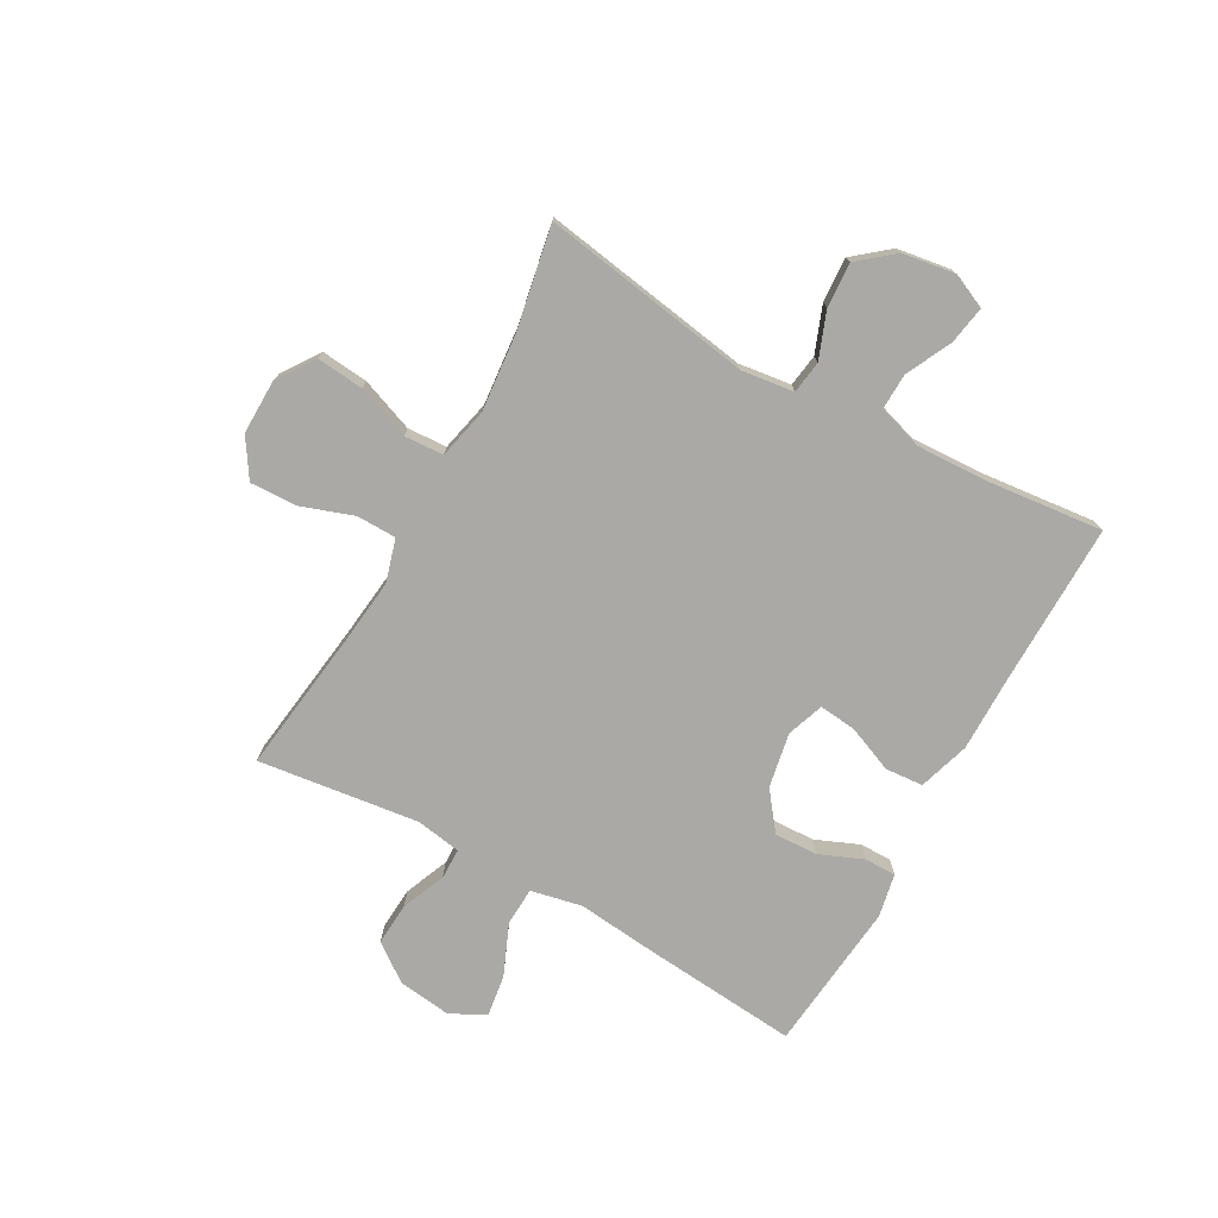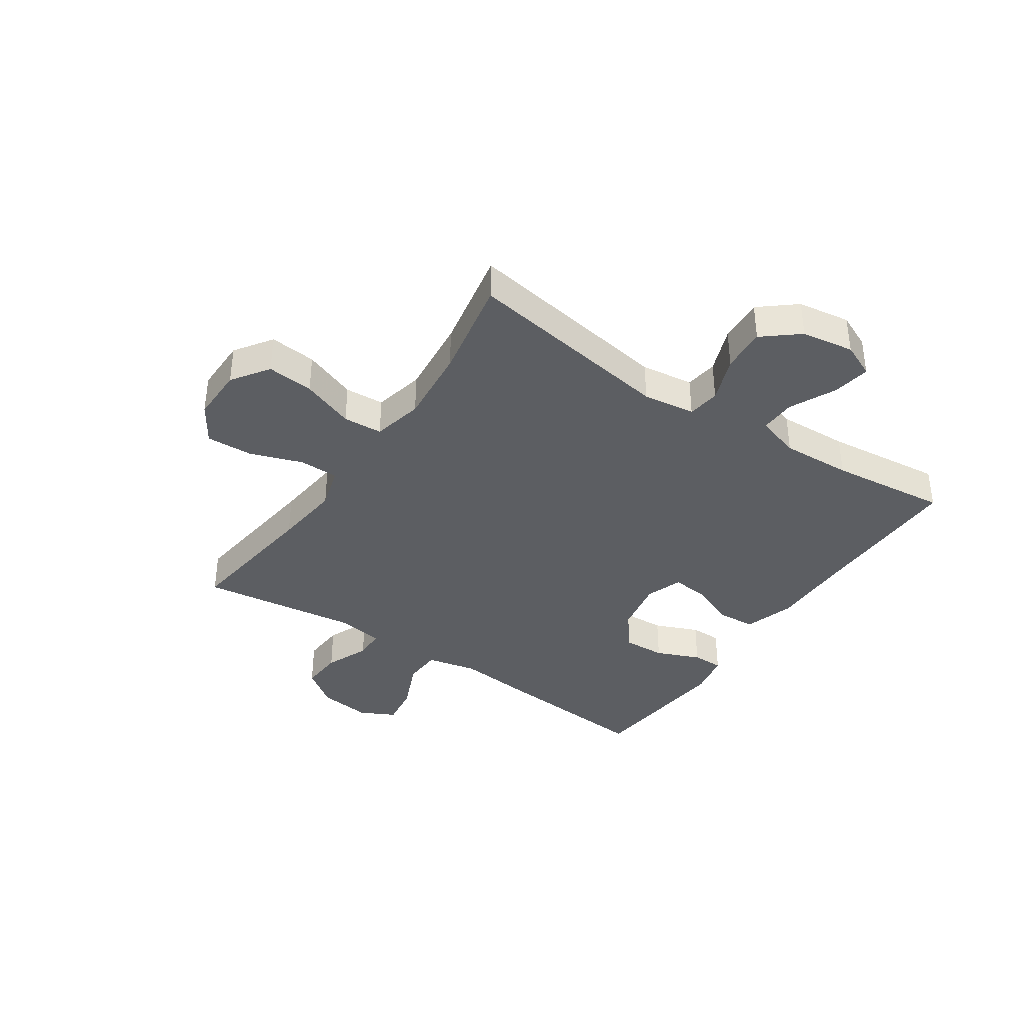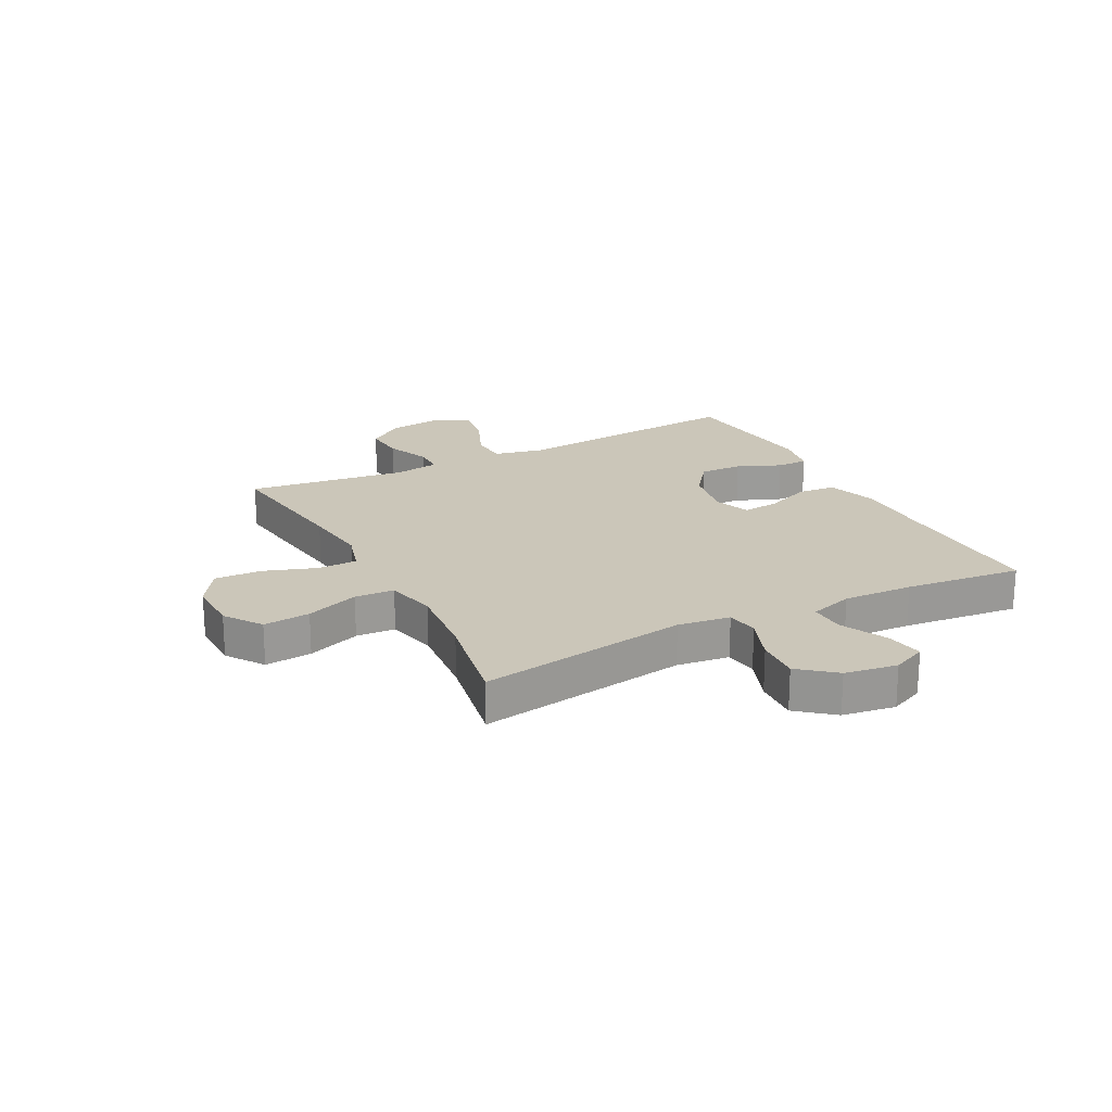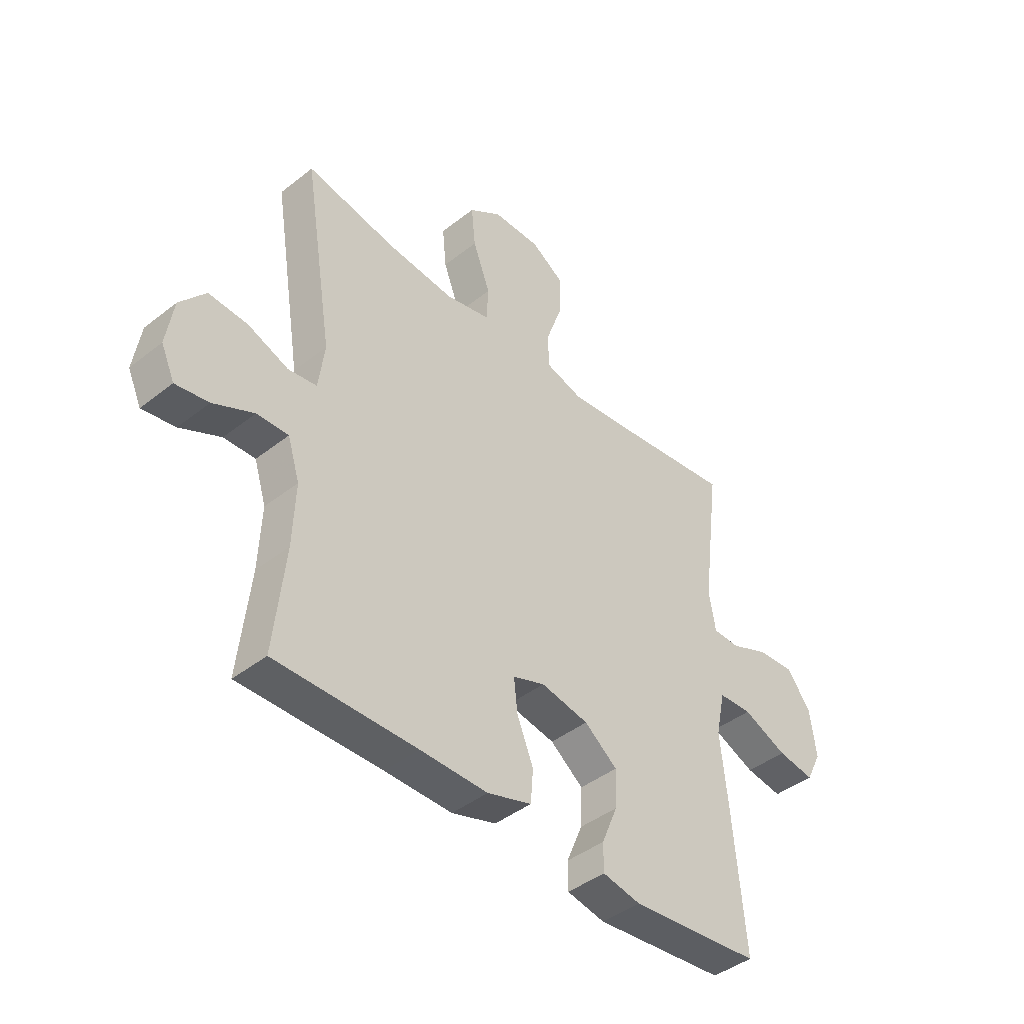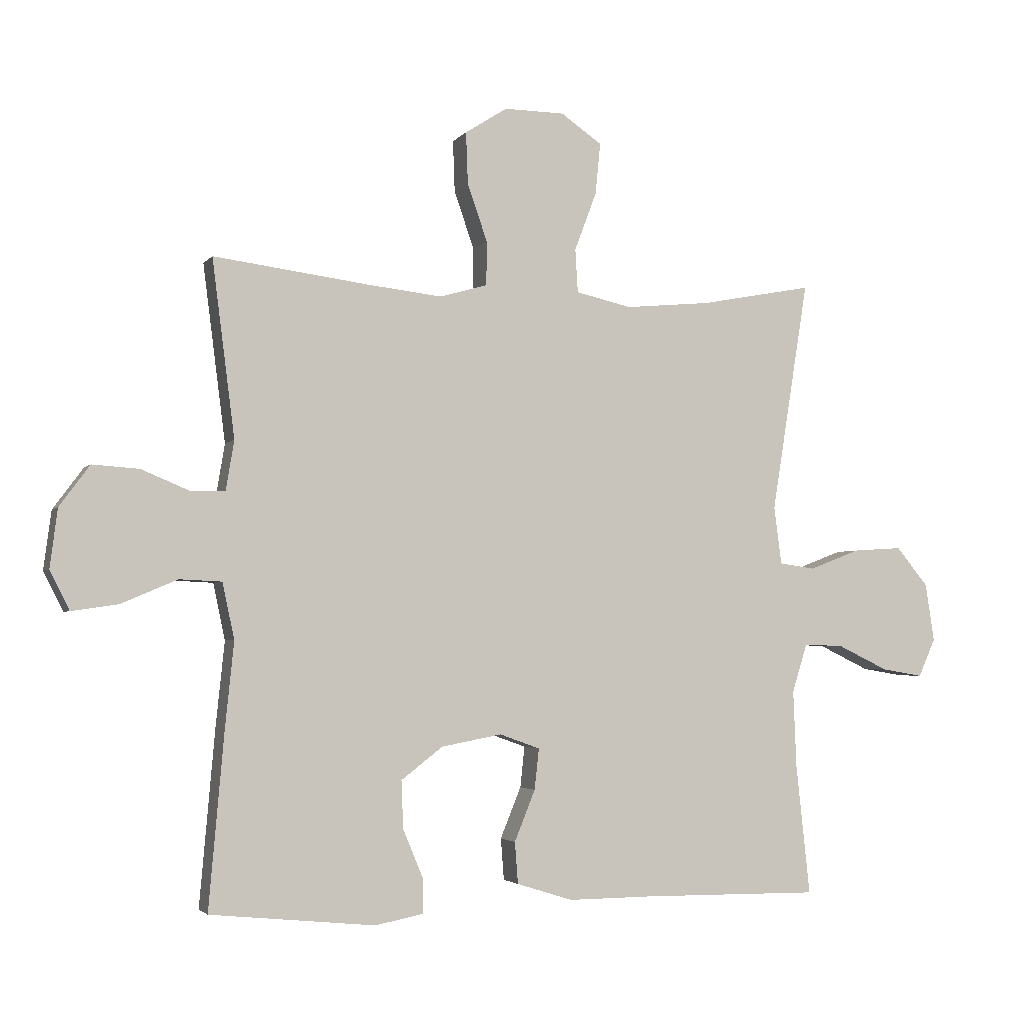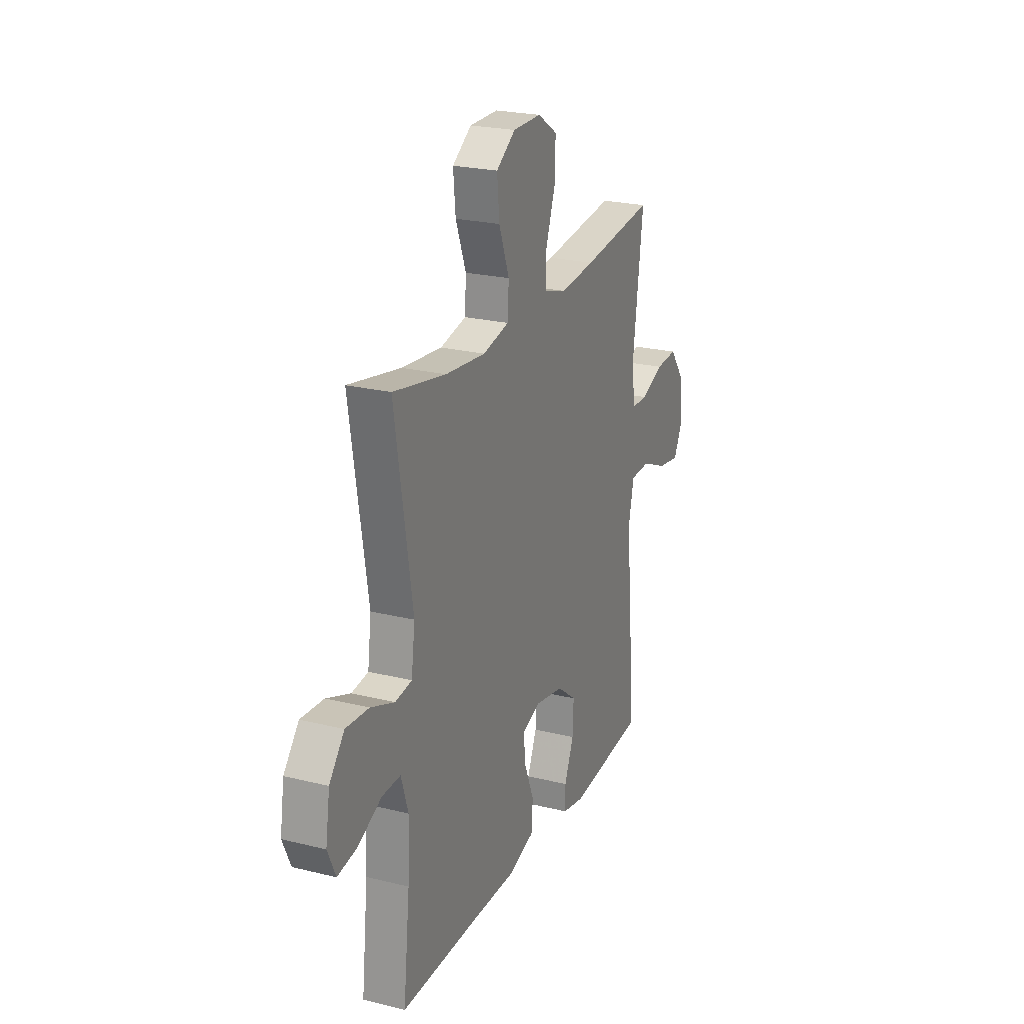
<metadata>
{"format":"obj","ext":"obj","renderer":"f3d","projection":"perspective","resolution":1024,"background":"white","views":[{"elev":-75.4,"azim":60.8,"up":"+Y"},{"elev":-37.9,"azim":56.1,"up":"+Y"},{"elev":20.8,"azim":62.5,"up":"+Y"},{"elev":-42.8,"azim":133.1,"up":"+Z"},{"elev":-3.2,"azim":-18.7,"up":"+Z"},{"elev":23.2,"azim":112.8,"up":"+Z"}]}
</metadata>
<code>
v 0.5 0.07 0.5
v 0.441 0.07 0.132
v 0.453 0.07 0.04
v 0.51 0.07 0.032
v 0.591 0.07 0.063
v 0.669 0.07 0.068
v 0.72 0.07 0.006
v 0.734 0.07 -0.086
v 0.707 0.07 -0.146
v 0.641 0.07 -0.135
v 0.56 0.07 -0.096
v 0.497 0.07 -0.094
v 0.473 0.07 -0.171
v 0.478 0.07 -0.294
v 0.5 0.07 -0.5
v 0.218 0.07 -0.497
v 0.083 0.07 -0.498
v -0.006 0.07 -0.47
v -0.011 0.07 -0.404
v 0.022 0.07 -0.323
v 0.029 0.07 -0.258
v -0.035 0.07 -0.235
v -0.131 0.07 -0.253
v -0.197 0.07 -0.304
v -0.194 0.07 -0.379
v -0.162 0.07 -0.456
v -0.162 0.07 -0.511
v -0.238 0.07 -0.526
v -0.5 0.07 -0.5
v -0.476 0.07 -0.224
v -0.462 0.07 -0.087
v -0.481 0.07 0.002
v -0.548 0.07 0.005
v -0.637 0.07 -0.033
v -0.711 0.07 -0.044
v -0.742 0.07 0.018
v -0.73 0.07 0.111
v -0.682 0.07 0.176
v -0.608 0.07 0.171
v -0.531 0.07 0.139
v -0.477 0.07 0.14
v -0.464 0.07 0.219
v -0.5 0.07 0.5
v -0.252 0.07 0.468
v -0.134 0.07 0.455
v -0.059 0.07 0.477
v -0.058 0.07 0.546
v -0.09 0.07 0.638
v -0.093 0.07 0.72
v -0.026 0.07 0.763
v 0.07 0.07 0.762
v 0.135 0.07 0.717
v 0.127 0.07 0.635
v 0.092 0.07 0.542
v 0.096 0.07 0.473
v 0.185 0.07 0.453
v 0.321 0.07 0.466
v 0.5 0 0.5
v 0.441 0 0.132
v 0.453 0 0.04
v 0.51 0 0.032
v 0.591 0 0.063
v 0.669 0 0.068
v 0.72 0 0.006
v 0.734 0 -0.086
v 0.707 0 -0.146
v 0.641 0 -0.135
v 0.56 0 -0.096
v 0.497 0 -0.094
v 0.473 0 -0.171
v 0.478 0 -0.294
v 0.5 0 -0.5
v 0.218 0 -0.497
v 0.083 0 -0.498
v -0.006 0 -0.47
v -0.011 0 -0.404
v 0.022 0 -0.323
v 0.029 0 -0.258
v -0.035 0 -0.235
v -0.131 0 -0.253
v -0.197 0 -0.304
v -0.194 0 -0.379
v -0.162 0 -0.456
v -0.162 0 -0.511
v -0.238 0 -0.526
v -0.5 0 -0.5
v -0.476 0 -0.224
v -0.462 0 -0.087
v -0.481 0 0.002
v -0.548 0 0.005
v -0.637 0 -0.033
v -0.711 0 -0.044
v -0.742 0 0.018
v -0.73 0 0.111
v -0.682 0 0.176
v -0.608 0 0.171
v -0.531 0 0.139
v -0.477 0 0.14
v -0.464 0 0.219
v -0.5 0 0.5
v -0.252 0 0.468
v -0.134 0 0.455
v -0.059 0 0.477
v -0.058 0 0.546
v -0.09 0 0.638
v -0.093 0 0.72
v -0.026 0 0.763
v 0.07 0 0.762
v 0.135 0 0.717
v 0.127 0 0.635
v 0.092 0 0.542
v 0.096 0 0.473
v 0.185 0 0.453
v 0.321 0 0.466
f 51 52 53 54
f 51 54 55
f 50 51 55
f 47 48 49 50
f 46 47 50 55
f 45 46 55 56
f 42 43 44
f 41 42 44 45
f 37 38 39 40
f 37 40 41
f 36 37 41
f 33 34 35 36
f 32 33 36 41
f 31 32 41 45
f 25 26 27 28
f 24 25 28 29
f 23 24 29 30
f 17 18 19 20
f 16 17 20 21
f 14 15 16 21
f 13 14 21 22
f 8 9 10 11
f 8 11 12
f 7 8 12
f 4 5 6 7
f 4 7 12
f 3 4 12 13
f 57 1 2
f 56 57 2 3
f 22 23 30 31
f 22 31 45 56
f 3 13 22 56
f 111 110 109 108
f 112 111 108
f 112 108 107
f 107 106 105 104
f 112 107 104 103
f 113 112 103 102
f 101 100 99
f 102 101 99 98
f 97 96 95 94
f 98 97 94
f 98 94 93
f 93 92 91 90
f 98 93 90 89
f 102 98 89 88
f 85 84 83 82
f 86 85 82 81
f 87 86 81 80
f 77 76 75 74
f 78 77 74 73
f 78 73 72 71
f 79 78 71 70
f 68 67 66 65
f 69 68 65
f 69 65 64
f 64 63 62 61
f 69 64 61
f 70 69 61 60
f 59 58 114
f 60 59 114 113
f 88 87 80 79
f 113 102 88 79
f 113 79 70 60
f 1 58 59 2
f 2 59 60 3
f 3 60 61 4
f 4 61 62 5
f 5 62 63 6
f 6 63 64 7
f 7 64 65 8
f 8 65 66 9
f 9 66 67 10
f 10 67 68 11
f 11 68 69 12
f 12 69 70 13
f 13 70 71 14
f 14 71 72 15
f 15 72 73 16
f 16 73 74 17
f 17 74 75 18
f 18 75 76 19
f 19 76 77 20
f 20 77 78 21
f 21 78 79 22
f 22 79 80 23
f 23 80 81 24
f 24 81 82 25
f 25 82 83 26
f 26 83 84 27
f 27 84 85 28
f 28 85 86 29
f 29 86 87 30
f 30 87 88 31
f 31 88 89 32
f 32 89 90 33
f 33 90 91 34
f 34 91 92 35
f 35 92 93 36
f 36 93 94 37
f 37 94 95 38
f 38 95 96 39
f 39 96 97 40
f 40 97 98 41
f 41 98 99 42
f 42 99 100 43
f 43 100 101 44
f 44 101 102 45
f 45 102 103 46
f 46 103 104 47
f 47 104 105 48
f 48 105 106 49
f 49 106 107 50
f 50 107 108 51
f 51 108 109 52
f 52 109 110 53
f 53 110 111 54
f 54 111 112 55
f 55 112 113 56
f 56 113 114 57
f 57 114 58 1

</code>
